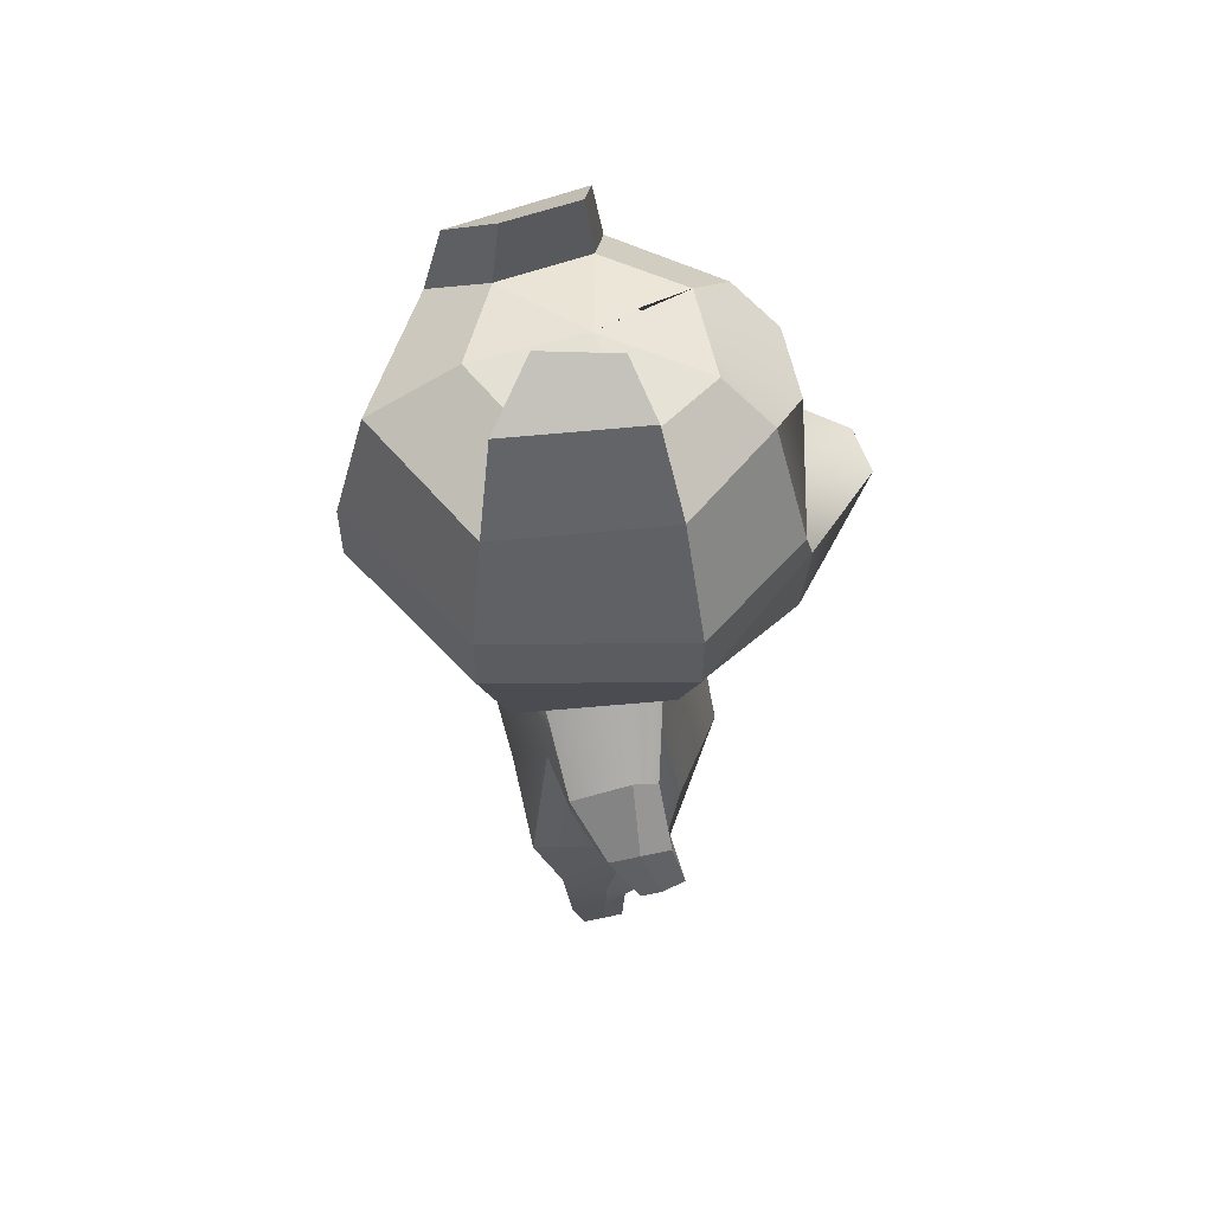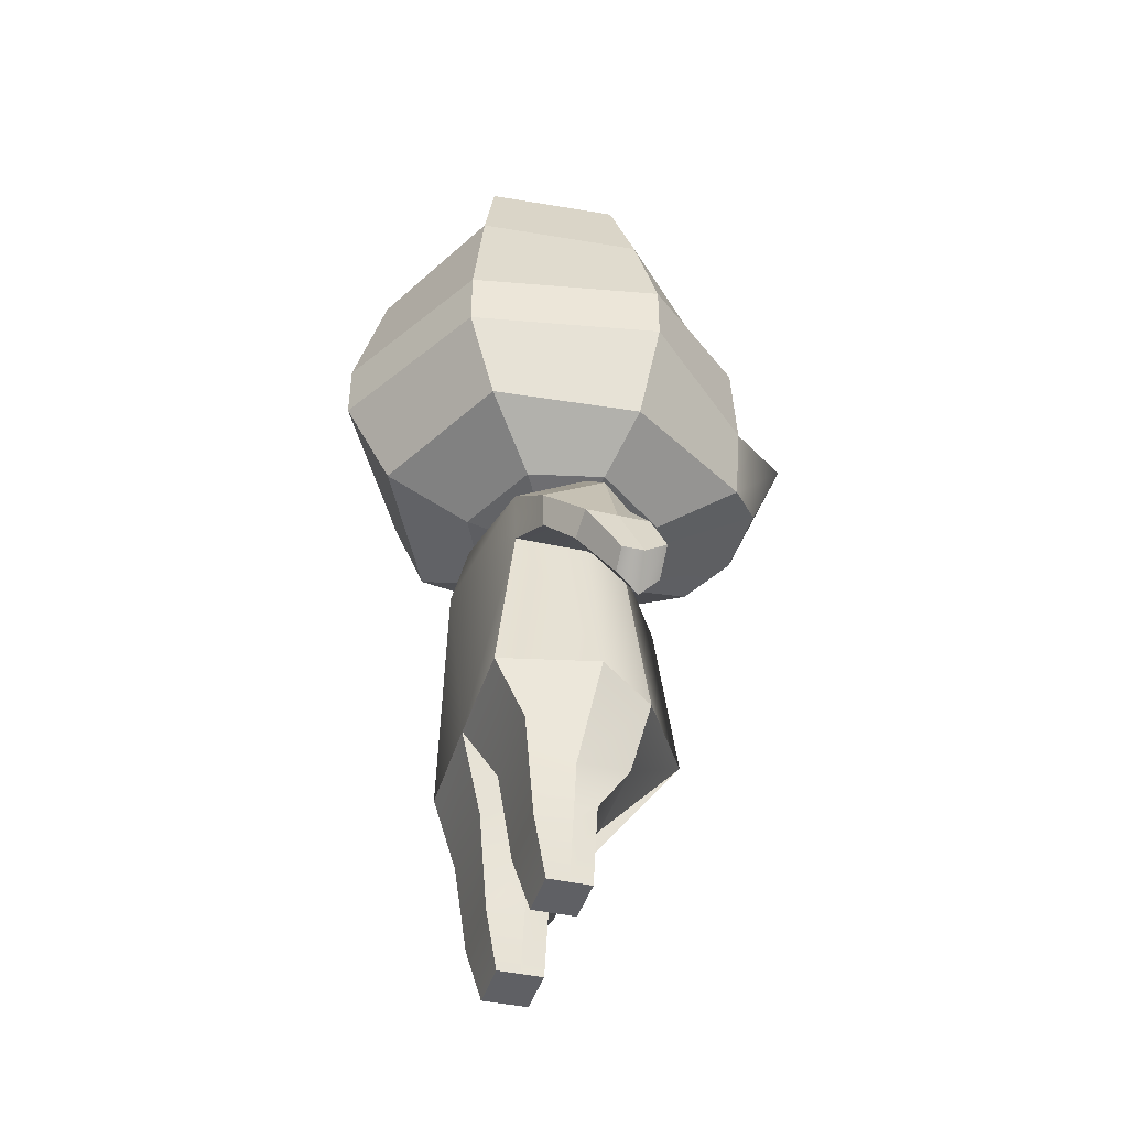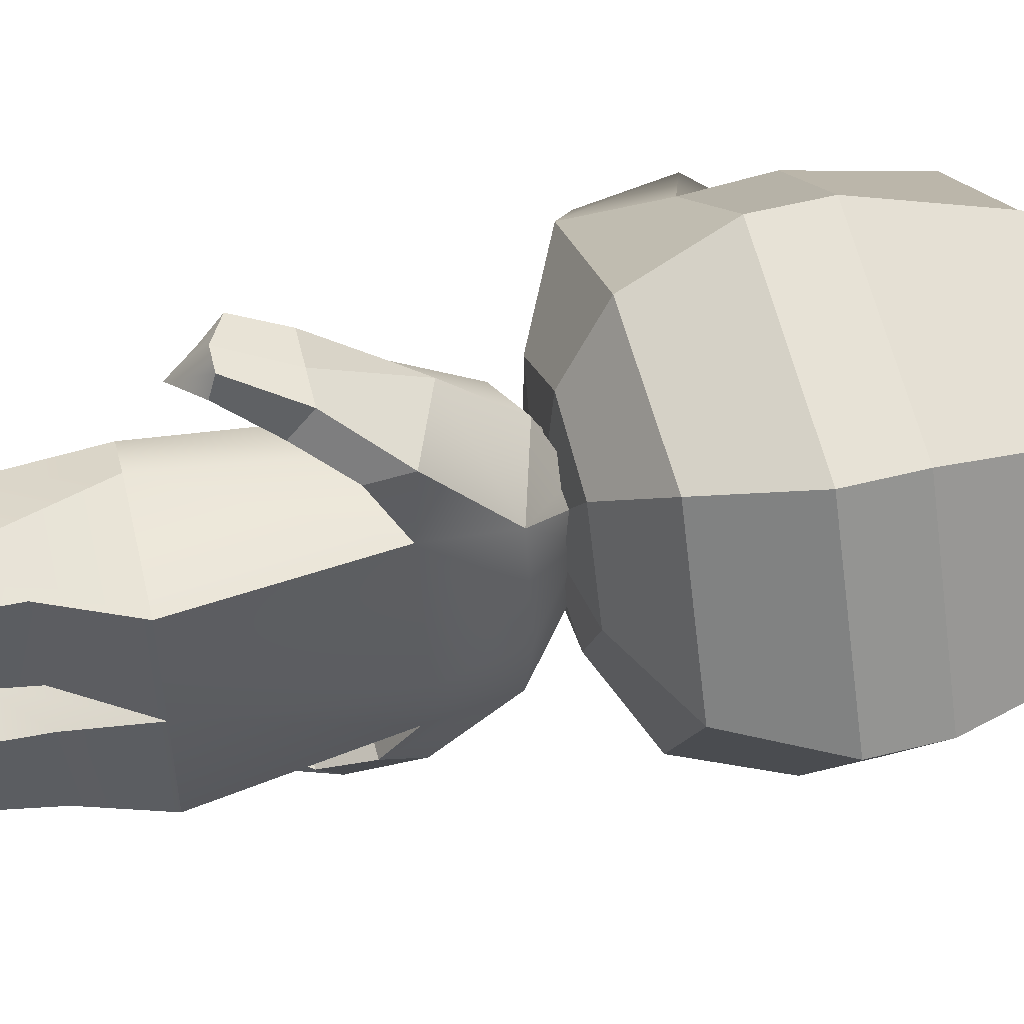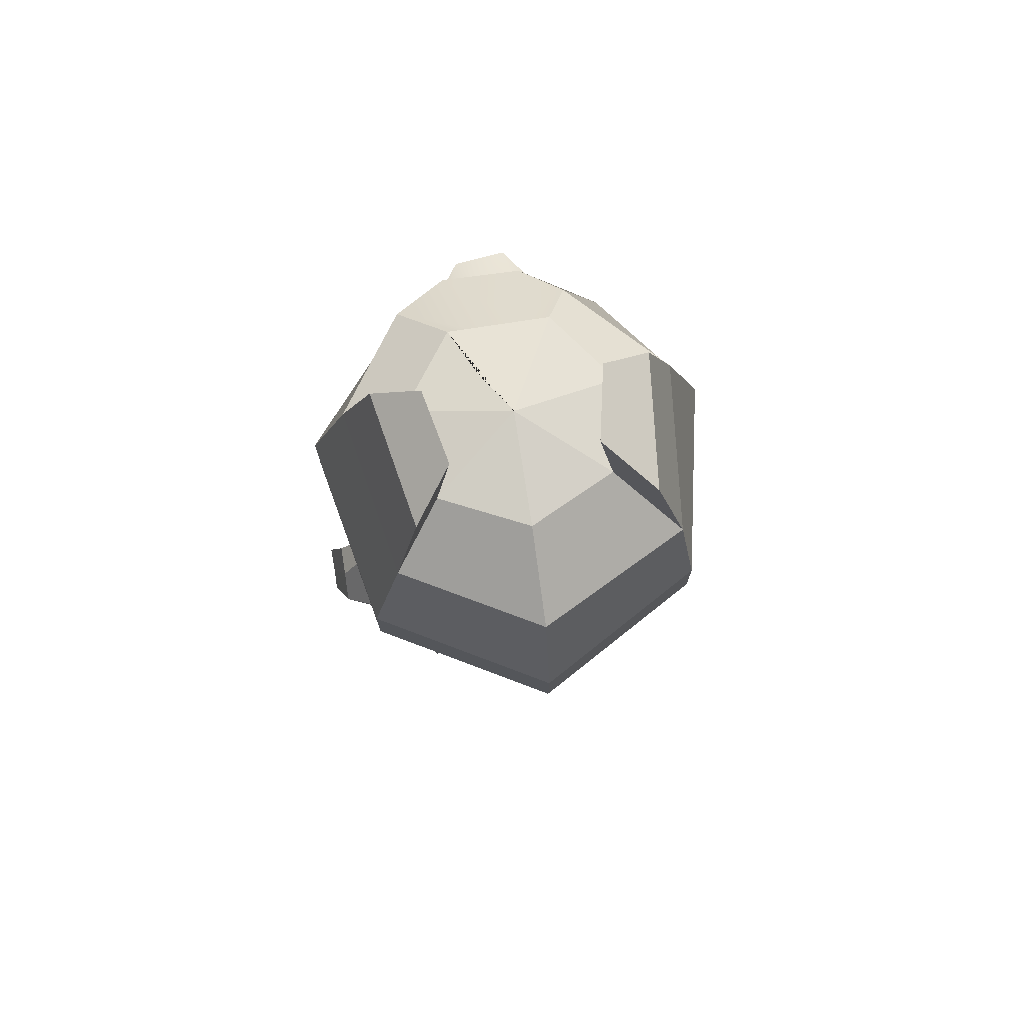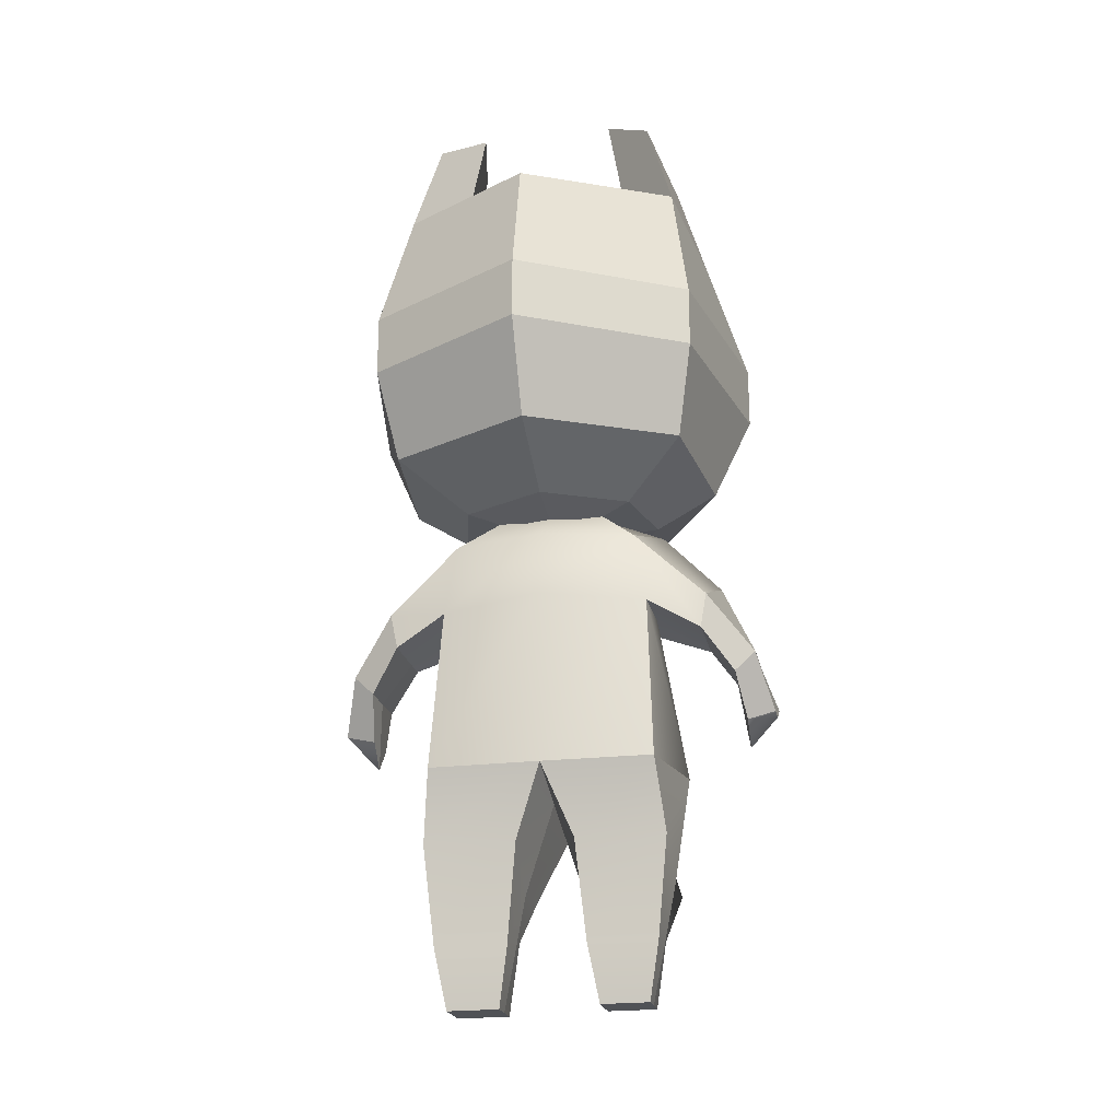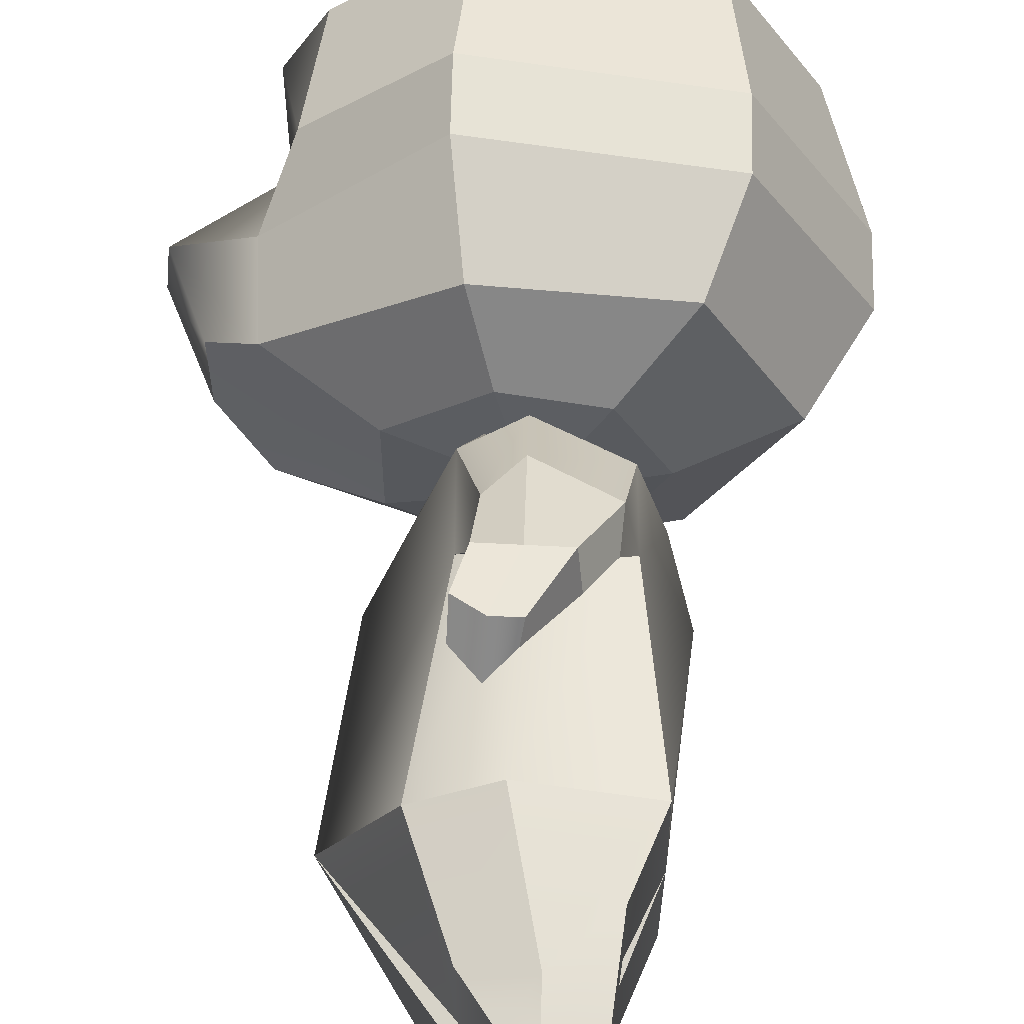
<metadata>
{"format":"obj","ext":"obj","renderer":"f3d","projection":"perspective","resolution":1024,"background":"white","views":[{"elev":55.9,"azim":168.1,"up":"+Y"},{"elev":-44.2,"azim":163.1,"up":"+Y"},{"elev":53.7,"azim":74.9,"up":"+Z"},{"elev":74.8,"azim":81.1,"up":"+Y"},{"elev":-22.8,"azim":101.2,"up":"+Y"},{"elev":62.0,"azim":1.3,"up":"+Z"}]}
</metadata>
<code>
g default
v -0.2019 0.9915 0.1901
v 0.1706 0.9777 0.256
v -0.08869 1.647 0.0955
v 0.02002 1.644 0.0955
v -0.08869 1.647 -0.0955
v 0.02002 1.644 -0.0955
v -0.2019 0.9915 -0.1901
v 0.1706 0.9777 -0.256
v -0.05564 0.9846 0.3037
v -0.05564 0.9846 -0.3037
v -0.03433 1.646 -0.0955
v -0.03433 1.646 0.0955
v -0.08869 1.647 0
v -0.03433 1.646 0
v 0.02002 1.644 0
v 0.1725 0.9777 0
v -0.05564 0.9846 0
v -0.332 0.9913 0
v 0.04332 0.4606 -0.109
v -0.005975 0.4621 -0.109
v -0.005975 0.4621 -0.2195
v 0.04332 0.4606 -0.2195
v -0.05527 0.4636 -0.2195
v -0.05527 0.4636 -0.109
v -0.000207 0.4576 0.2314
v -0.000207 0.4576 0.1129
v 0.05155 0.456 0.1129
v 0.05155 0.456 0.2314
v -0.05196 0.4592 0.1129
v -0.05196 0.4592 0.2314
v -0.1412 1.54 0.2237
v -0.03609 1.579 0.2585
v 0.1216 1.527 0.2105
v 0.1743 1.527 0
v 0.1216 1.527 -0.2105
v -0.03609 1.579 -0.2585
v -0.1412 1.54 -0.2237
v -0.2061 1.54 0
v -0.1393 1.377 0.2036
v -0.04106 1.37 0.2383
v 0.1251 1.363 0.2383
v 0.2135 1.363 0
v 0.1251 1.363 -0.2383
v -0.04106 1.37 -0.2383
v -0.1393 1.377 -0.2036
v -0.2792 1.377 0
v -0.09712 1.306 0.3576
v -0.03908 1.303 0.3576
v -0.03679 1.438 0.3931
v -0.101 1.385 0.3724
v 0.1013 1.377 0.3724
v 0.09447 1.299 0.3576
v 0.09447 1.299 -0.3576
v -0.03908 1.303 -0.3576
v -0.03679 1.438 -0.3931
v 0.1013 1.377 -0.3724
v -0.101 1.385 -0.3724
v -0.09712 1.306 -0.3576
v -0.1223 1.212 0.4269
v -0.03956 1.209 0.4269
v -0.03817 1.255 0.4742
v -0.1113 1.257 0.4742
v 0.0349 1.253 0.4742
v 0.04315 1.207 0.4269
v 0.04315 1.207 -0.4269
v -0.03956 1.209 -0.4269
v -0.03817 1.255 -0.4742
v 0.0349 1.253 -0.4742
v -0.1113 1.257 -0.4742
v -0.1223 1.212 -0.4269
v -0.139 1.119 0.4438
v -0.0899 1.062 0.4438
v -0.08469 1.131 0.5082
v -0.1361 1.163 0.5082
v -0.03329 1.129 0.5082
v -0.04076 1.116 0.4438
v -0.04076 1.116 -0.4438
v -0.0899 1.062 -0.4438
v -0.08469 1.131 -0.5082
v -0.03329 1.129 -0.5082
v -0.1361 1.163 -0.5082
v -0.139 1.119 -0.4438
v -0.002334 0.7211 0.2777
v -0.1196 0.7247 0.2777
v -0.1196 0.7247 0.0666
v -0.002334 0.7211 0.0666
v 0.1099 0.8169 0.0666
v 0.1099 0.8169 0.2777
v -0.005218 0.7234 -0.2717
v -0.1213 0.7269 -0.2717
v -0.1213 0.7269 -0.06466
v -0.005218 0.7234 -0.06466
v 0.1057 0.8192 -0.06466
v 0.1057 0.8192 -0.2717
v -0.00127 0.5894 0.2545
v 0.08326 0.5868 0.2545
v 0.08326 0.5868 0.08975
v -0.00127 0.5894 0.08975
v -0.05527 0.6373 0.08975
v -0.05527 0.6373 0.2545
v -0.005597 0.5928 -0.2456
v 0.07709 0.5902 -0.2456
v 0.07709 0.5902 -0.08684
v -0.005597 0.5928 -0.08684
v -0.05775 0.6407 -0.08684
v -0.05775 0.6407 -0.2456
v 0.08754 1.629 -0.1938
v -0.08878 1.629 -0.2374
v -0.2597 1.629 -0.1152
v -0.2597 1.629 0.1152
v -0.08878 1.629 0.2374
v 0.08754 1.629 0.1938
v 0.1824 1.629 0
v 0.2135 1.728 -0.3353
v -0.1338 1.728 -0.3744
v -0.4418 1.728 -0.1938
v -0.4418 1.728 0.1938
v -0.1338 1.728 0.3744
v 0.2135 1.728 0.3353
v 0.3845 1.728 0
v 0.2835 1.927 -0.3744
v -0.1587 1.927 -0.4626
v -0.4548 1.927 -0.2016
v -0.4554 1.927 0.1779
v -0.1587 1.927 0.4626
v 0.2835 1.927 0.3744
v 0.4967 1.927 0
v 0.2835 2.07 -0.3744
v -0.1587 2.07 -0.4626
v -0.4164 2.07 -0.2626
v -0.3976 2.07 0.2592
v -0.1587 2.07 0.4626
v 0.2835 2.07 0.3744
v 0.4967 2.07 0
v 0.2504 2.349 -0.3353
v -0.1338 2.349 -0.3744
v -0.3634 2.321 -0.1667
v -0.3634 2.321 0.2208
v -0.1338 2.349 0.3744
v 0.2504 2.349 0.3037
v 0.4214 2.349 0
v 0.1256 2.458 -0.1938
v -0.08723 2.448 -0.2374
v -0.2579 2.439 -0.1152
v -0.2579 2.439 0.1152
v -0.08723 2.448 0.2374
v 0.1256 2.458 0.1938
v 0.2203 2.463 0
v -0.03271 1.59 0
v -0.03413 2.494 0
v -0.2597 1.629 0.06601
v -0.5325 1.783 0.1051
v -0.6054 1.982 0.05707
v -0.4023 2.07 0.1368
v -0.4418 2.292 0.1051
v -0.2579 2.439 0.06601
v -0.1352 2.469 0.06151
v -0.2579 2.439 -0.04902
v -0.4418 2.282 -0.07447
v -0.41 2.07 -0.09793
v -0.6182 1.982 -0.06255
v -0.5325 1.783 -0.07447
v -0.2597 1.629 -0.04902
v -0.1352 1.607 0.06151
v 0.2125 2.569 -0.2729
v -0.09584 2.569 -0.3042
v -0.0585 2.649 -0.1943
v 0.1123 2.657 -0.1593
v -0.09584 2.569 0.3036
v 0.2125 2.569 0.2468
v 0.1123 2.657 0.1586
v -0.0585 2.649 0.1936
g pCube2
f 12 32 33 4
f 11 14 15 6
f 35 36 11 6
f 19 20 21 22
f 15 34 35 6
f 37 38 13 5
f 23 21 20 24
f 5 11 36 37
f 13 14 11 5
f 31 32 12 3
f 3 12 14 13
f 15 14 12 4
f 33 34 15 4
f 25 26 27 28
f 29 26 25 30
f 13 38 31 3
f 16 17 92 93
f 10 8 94 89
f 8 16 93 94
f 7 10 89 90
f 17 18 91 92
f 18 7 90 91
f 86 87 97 98
f 87 88 96 97
f 88 83 95 96
f 85 86 98 99
f 83 84 100 95
f 84 85 99 100
f 71 72 73 74
f 75 73 72 76
f 41 42 34 33
f 35 34 42 43
f 77 78 79 80
f 81 79 78 82
f 45 46 38 37
f 31 38 46 39
f 1 9 40 39
f 41 40 9 2
f 2 16 42 41
f 43 42 16 8
f 10 44 43 8
f 45 44 10 7
f 7 18 46 45
f 39 46 18 1
f 39 40 48 47
f 32 31 50 49
f 31 39 47 50
f 33 32 49 51
f 40 41 52 48
f 41 33 51 52
f 43 44 54 53
f 36 35 56 55
f 35 43 53 56
f 37 36 55 57
f 44 45 58 54
f 45 37 57 58
f 47 48 60 59
f 49 50 62 61
f 50 47 59 62
f 51 49 61 63
f 48 52 64 60
f 52 51 63 64
f 53 54 66 65
f 55 56 68 67
f 56 53 65 68
f 57 55 67 69
f 54 58 70 66
f 58 57 69 70
f 59 60 72 71
f 61 62 74 73
f 62 59 71 74
f 63 61 73 75
f 60 64 76 72
f 64 63 75 76
f 65 66 78 77
f 67 68 80 79
f 68 65 77 80
f 69 67 79 81
f 66 70 82 78
f 70 69 81 82
f 9 1 84 83
f 1 18 85 84
f 18 17 86 85
f 17 16 87 86
f 16 2 88 87
f 2 9 83 88
f 106 101 21 23
f 105 106 23 24
f 104 105 24 20
f 103 104 20 19
f 102 103 19 22
f 101 102 22 21
f 96 95 25 28
f 97 96 28 27
f 98 97 27 26
f 99 98 26 29
f 100 99 29 30
f 95 100 30 25
f 89 94 102 101
f 94 93 103 102
f 93 92 104 103
f 92 91 105 104
f 91 90 106 105
f 90 89 101 106
f 107 108 115 114
f 108 109 116 115
f 162 163 151 152
f 110 111 118 117
f 111 112 119 118
f 112 113 120 119
f 113 107 114 120
f 114 115 122 121
f 115 116 123 122
f 161 162 152 153
f 117 118 125 124
f 118 119 126 125
f 119 120 127 126
f 120 114 121 127
f 121 122 129 128
f 122 123 130 129
f 160 161 153 154
f 124 125 132 131
f 125 126 133 132
f 126 127 134 133
f 127 121 128 134
f 128 129 136 135
f 129 130 137 136
f 159 160 154 155
f 131 132 139 138
f 132 133 140 139
f 133 134 141 140
f 134 128 135 141
f 165 166 167 168
f 136 137 144 143
f 158 159 155 156
f 138 139 146 145
f 169 170 171 172
f 140 141 148 147
f 141 135 142 148
f 108 107 149
f 109 108 149
f 110 151 163 164
f 111 110 164 149
f 112 111 149
f 113 112 149
f 107 113 149
f 142 143 150
f 143 144 150
f 157 158 156 145
f 145 146 150 157
f 146 147 150
f 147 148 150
f 148 142 150
f 152 151 110 117
f 153 152 117 124
f 154 153 124 131
f 155 154 131 138
f 156 155 138 145
f 144 158 157 150
f 137 159 158 144
f 130 160 159 137
f 123 161 160 130
f 116 162 161 123
f 109 163 162 116
f 164 163 109 149
f 135 136 166 165
f 136 143 167 166
f 143 142 168 167
f 142 135 165 168
f 139 140 170 169
f 140 147 171 170
f 147 146 172 171
f 146 139 169 172

</code>
